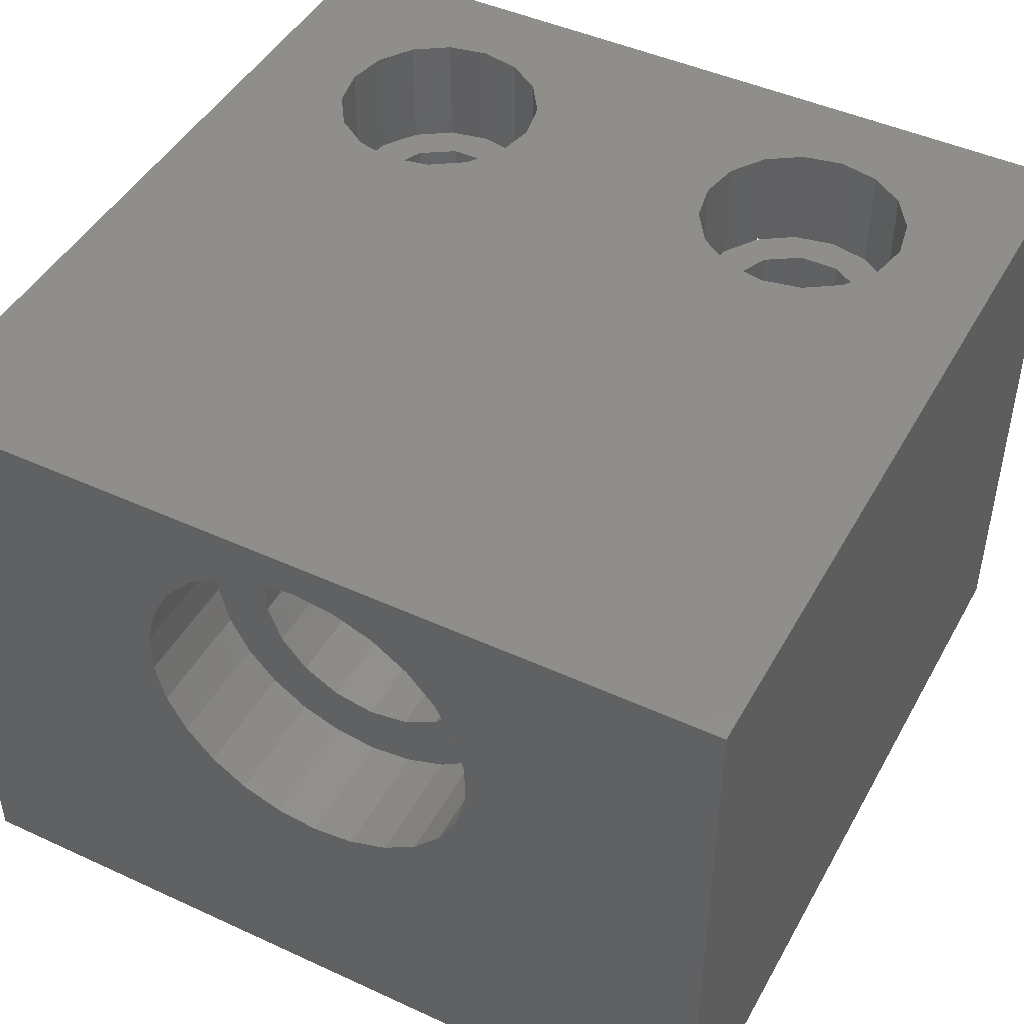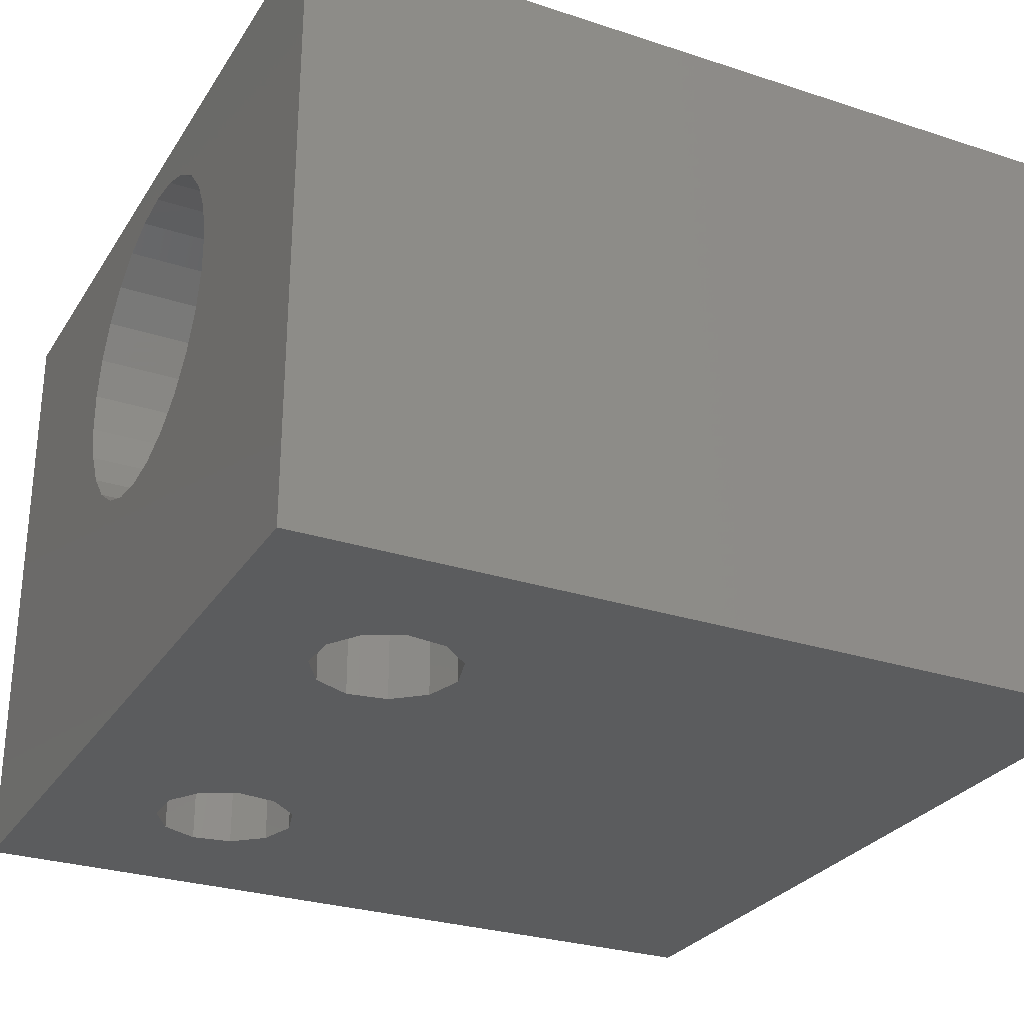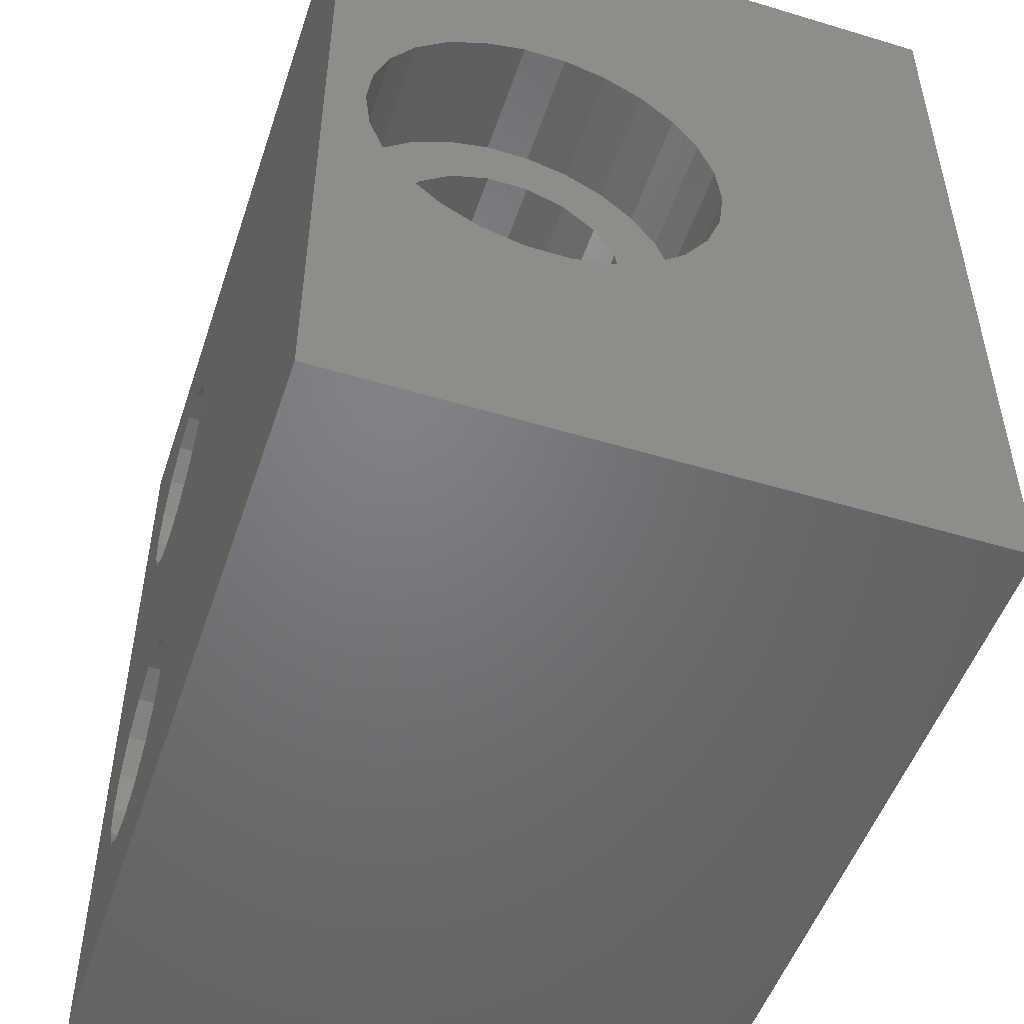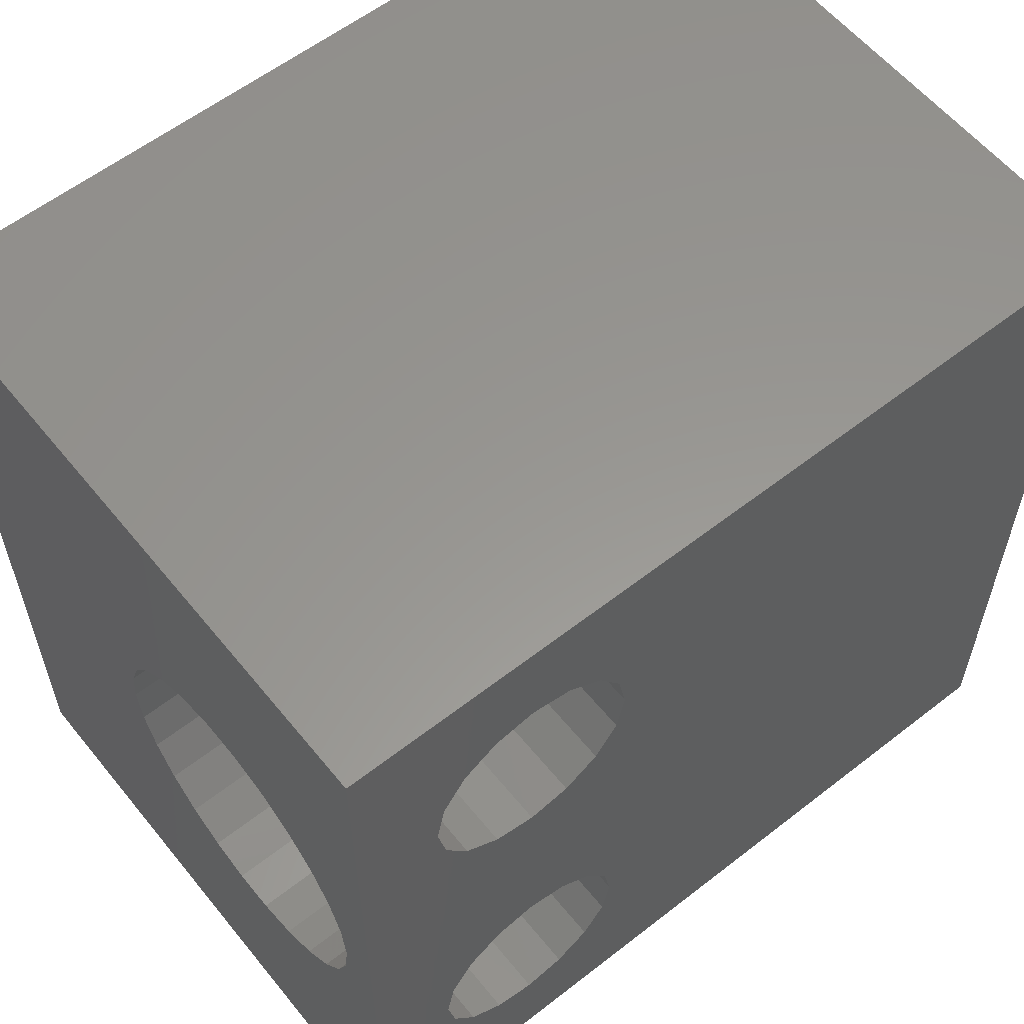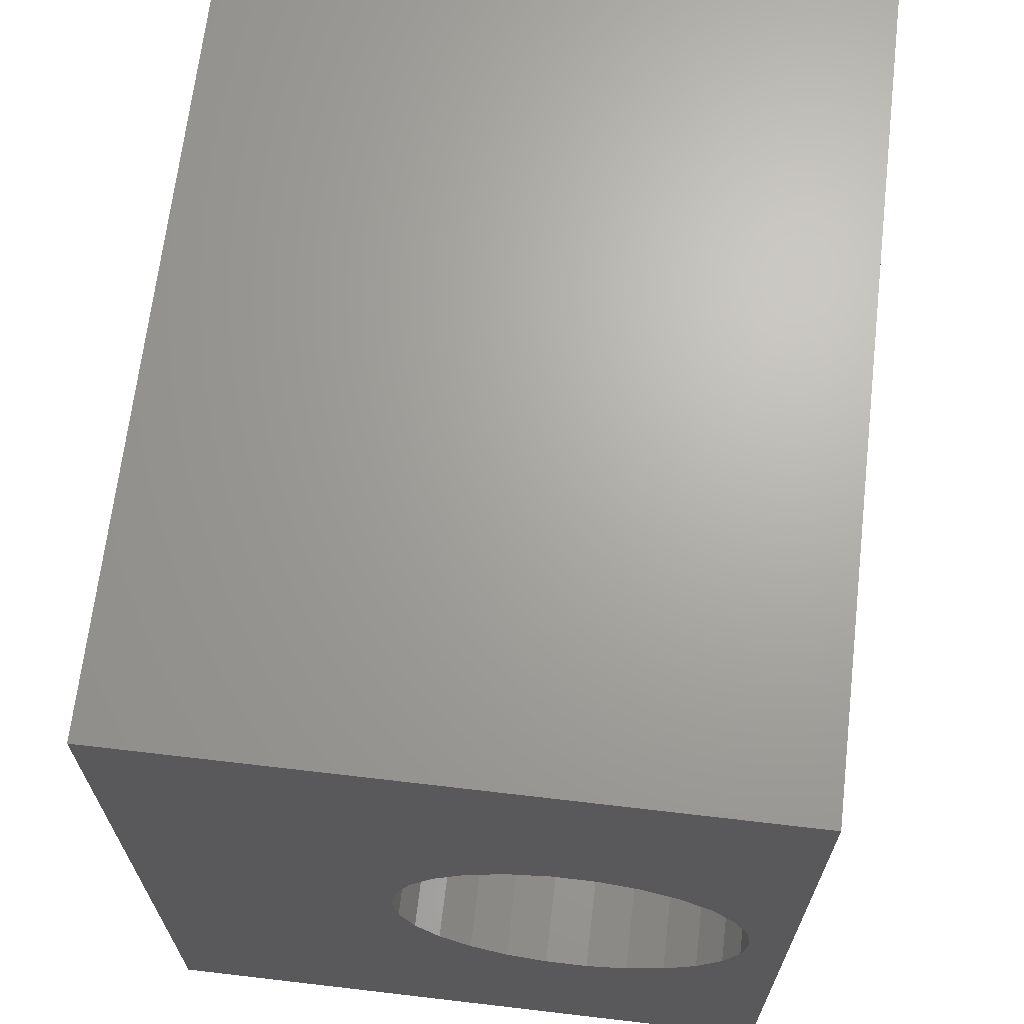
<metadata>
{"format":"stl","ext":"stl","renderer":"f3d","projection":"perspective","resolution":1024,"background":"white","views":[{"elev":45.8,"azim":117.8,"up":"+Z"},{"elev":-28.2,"azim":-26.3,"up":"+Z"},{"elev":-50.5,"azim":71.7,"up":"+Y"},{"elev":58.6,"azim":-38.8,"up":"+Y"},{"elev":67.3,"azim":-83.3,"up":"+Y"}]}
</metadata>
<code>
# stl→obj: 264 verts, 544 faces
v -6 18.04 12.04
v -6 39.9 0
v -6 16.19 12.74
v -6 20 28.2
v -6 0 30
v -6 39.9 30
v -6 0 0
v -6 11.86 20.99
v -6 11.86 19.01
v -6 12.33 17.09
v -6 13.25 15.34
v -6 14.56 13.86
v -6 20 11.8
v -6 21.96 12.04
v -6 23.81 12.74
v -6 25.44 13.86
v -6 26.75 15.34
v -6 18.04 27.96
v -6 12.33 22.91
v -6 13.25 24.66
v -6 27.67 17.09
v -6 28.14 19.01
v -6 28.14 20.99
v -6 14.56 26.14
v -6 27.67 22.91
v -6 26.75 24.66
v -6 16.19 27.26
v -6 25.44 26.14
v -6 23.81 27.26
v -6 21.96 27.96
v 33.9 0 0
v 33.9 0 30
v 4.412 33.09 0
v 33.9 39.9 0
v -0.2623 10.96 0
v -0.2623 9.042 0
v 0.7735 7.43 0
v 2.516 6.635 0
v 5.86 8.162 0
v 4.412 6.907 0
v 6.4 10 0
v -0.2623 30.96 0
v 0.7735 32.57 0
v 4.412 13.09 0
v 5.86 11.84 0
v 2.516 13.37 0
v 0.7735 12.57 0
v -0.2623 29.04 0
v 0.7735 27.43 0
v 4.412 26.91 0
v 2.516 26.63 0
v 5.86 28.16 0
v 2.516 33.37 0
v 6.4 30 0
v 5.86 31.84 0
v 33.9 39.9 30
v 4.913 5.381 30
v -2 30 30
v -1.619 31.91 30
v -2 10 30
v -1.619 8.087 30
v 6.536 13.54 30
v 7.619 11.91 30
v 6.536 6.464 30
v 8 10 30
v 7.619 8.087 30
v -1.619 11.91 30
v -0.5355 13.54 30
v 7.619 28.09 30
v 6.536 26.46 30
v 1.087 14.62 30
v 3 15 30
v 4.913 25.38 30
v 4.913 14.62 30
v -1.619 28.09 30
v 3 5 30
v 1.087 5.381 30
v -0.5355 6.464 30
v -0.5355 26.46 30
v -0.5355 33.54 30
v 1.087 34.62 30
v 3 35 30
v 4.913 34.62 30
v 1.087 25.38 30
v 7.619 31.91 30
v 8 30 30
v 6.536 33.54 30
v 3 25 30
v -0.5 12.33 22.91
v -0.5 11.86 20.99
v -0.5 11.86 19.01
v -0.7253 13.25 24.66
v -0.7808 13.17 24.5
v -0.5 13.17 24.5
v -0.5 14.56 26.14
v -0.5 13.56 25.01
v -0.5355 13.54 24.98
v -0.5 16.19 27.26
v -0.5 18.04 27.96
v -0.5 20 28.2
v -0.5 21.96 27.96
v -0.5 23.81 27.26
v -0.5 25.44 26.14
v -0.5 26.75 24.66
v -0.5 26.53 24.9
v -0.5355 26.46 24.98
v -0.5821 26.53 24.9
v -0.5 26.44 25.01
v -0.5 27.67 22.91
v -0.5 28.14 20.99
v -0.5 28.14 19.01
v -0.5 27.67 17.09
v -0.5 26.75 15.34
v -0.5 25.44 13.86
v -0.5 23.81 12.74
v -0.5 21.96 12.04
v -0.5 20 11.8
v -0.5 18.04 12.04
v -0.5 16.19 12.74
v -0.5 14.56 13.86
v -0.5 13.25 15.34
v -0.5 12.33 17.09
v 33.9 21.96 12.04
v 33.9 20 28.2
v 33.9 21.96 27.96
v 33.9 11.86 19.01
v 33.9 23.81 27.26
v 33.9 11.86 20.99
v 33.9 13.25 24.66
v 33.9 12.33 22.91
v 33.9 27.67 22.91
v 33.9 28.14 20.99
v 33.9 14.56 26.14
v 33.9 16.19 27.26
v 33.9 18.04 27.96
v 33.9 25.44 26.14
v 33.9 23.81 12.74
v 33.9 25.44 13.86
v 33.9 26.75 24.66
v 33.9 28.14 19.01
v 33.9 27.67 17.09
v 33.9 26.75 15.34
v 33.9 20 11.8
v 33.9 18.04 12.04
v 33.9 16.19 12.74
v 33.9 14.56 13.86
v 33.9 13.25 15.34
v 33.9 12.33 17.09
v 0.7735 12.57 24.5
v -0.2623 10.96 24.5
v -0.2623 9.042 24.5
v 2.516 13.37 24.5
v 4.412 13.09 24.5
v 5.86 11.84 24.5
v 6.4 10 24.5
v 5.86 8.162 24.5
v 4.412 6.907 24.5
v 2.516 6.635 24.5
v 0.7735 7.43 24.5
v 0.7735 32.57 24.9
v -0.2623 30.96 24.9
v -0.2623 29.04 24.9
v 2.516 33.37 24.9
v 4.412 33.09 24.9
v 5.86 31.84 24.9
v 6.4 30 24.9
v 5.86 28.16 24.9
v 4.412 26.91 24.9
v 2.516 26.63 24.9
v 0.7735 27.43 24.9
v -0.5355 6.464 24.5
v -1.619 8.087 24.5
v -2 10 24.5
v 1.087 5.381 24.5
v 3 5 24.5
v 4.913 5.381 24.5
v 6.536 6.464 24.5
v 7.619 8.087 24.5
v 8 10 24.5
v 7.619 11.91 24.5
v 6.536 13.54 24.5
v 4.913 14.62 24.5
v 3 15 24.5
v 1.087 14.62 24.5
v -0.5 13.56 24.5
v -1.619 11.91 24.5
v -1.619 28.09 24.9
v -2 30 24.9
v 1.087 25.38 24.9
v -0.5 26.44 24.9
v 3 25 24.9
v 4.913 25.38 24.9
v 6.536 26.46 24.9
v 7.619 28.09 24.9
v 8 30 24.9
v 7.619 31.91 24.9
v 6.536 33.54 24.9
v 4.913 34.62 24.9
v 3 35 24.9
v 1.087 34.62 24.9
v -0.5355 33.54 24.9
v -1.619 31.91 24.9
v -0.5 24.76 22.75
v -0.5 25.42 19.04
v -0.5 24.76 17.25
v -0.5 23.54 15.79
v -0.5 21.88 14.83
v -0.5 20 14.5
v -0.5 18.12 14.83
v -0.5 16.46 15.79
v -0.5 15.24 17.25
v -0.5 14.58 19.04
v -0.5 14.58 20.96
v -0.5 15.24 22.75
v -0.5 16.46 24.21
v -0.5 18.12 25.17
v -0.5 20 25.5
v -0.5 25.42 20.96
v -0.5 23.54 24.21
v -0.5 21.88 25.17
v 28.4 12.33 17.09
v 28.4 11.86 19.01
v 28.4 11.86 20.99
v 28.4 13.25 15.34
v 28.4 14.56 13.86
v 28.4 16.19 12.74
v 28.4 18.04 12.04
v 28.4 20 11.8
v 28.4 21.96 12.04
v 28.4 23.81 12.74
v 28.4 25.44 13.86
v 28.4 26.75 15.34
v 28.4 27.67 17.09
v 28.4 28.14 19.01
v 28.4 28.14 20.99
v 28.4 27.67 22.91
v 28.4 26.75 24.66
v 28.4 25.44 26.14
v 28.4 23.81 27.26
v 28.4 21.96 27.96
v 28.4 20 28.2
v 28.4 18.04 27.96
v 28.4 16.19 27.26
v 28.4 14.56 26.14
v 28.4 13.25 24.66
v 28.4 12.33 22.91
v 28.4 18.12 25.17
v 28.4 20 25.5
v 28.4 16.46 24.21
v 28.4 21.88 25.17
v 28.4 23.54 24.21
v 28.4 24.76 22.75
v 28.4 25.42 20.96
v 28.4 25.42 19.04
v 28.4 24.76 17.25
v 28.4 23.54 15.79
v 28.4 21.88 14.83
v 28.4 20 14.5
v 28.4 18.12 14.83
v 28.4 16.46 15.79
v 28.4 15.24 17.25
v 28.4 14.58 19.04
v 28.4 14.58 20.96
v 28.4 15.24 22.75
f 1 2 3
f 4 5 6
f 7 5 8
f 7 8 9
f 7 9 10
f 7 10 11
f 7 11 12
f 7 12 3
f 7 3 2
f 13 2 1
f 14 2 13
f 15 2 14
f 2 15 16
f 2 16 6
f 16 17 6
f 18 5 4
f 19 5 20
f 21 22 6
f 22 23 6
f 20 5 24
f 23 25 6
f 25 26 6
f 24 5 27
f 26 28 6
f 28 29 6
f 27 5 18
f 29 30 6
f 30 4 6
f 8 5 19
f 21 6 17
f 5 7 31
f 32 5 31
f 33 2 34
f 7 2 35
f 7 35 36
f 7 36 37
f 7 37 38
f 7 38 31
f 39 31 40
f 41 31 39
f 42 2 43
f 44 2 45
f 41 45 31
f 46 2 44
f 47 2 46
f 35 2 47
f 48 2 42
f 45 2 48
f 45 48 49
f 50 31 51
f 45 51 31
f 51 45 49
f 52 31 50
f 53 2 33
f 31 52 34
f 52 54 34
f 43 2 53
f 54 55 34
f 55 33 34
f 40 31 38
f 2 6 34
f 34 6 56
f 57 5 32
f 58 59 6
f 60 5 61
f 62 63 32
f 6 5 60
f 64 57 32
f 65 66 32
f 6 67 68
f 69 70 32
f 6 68 71
f 6 71 72
f 73 74 32
f 75 72 74
f 74 62 32
f 66 64 32
f 76 5 57
f 77 5 76
f 78 5 77
f 61 5 78
f 79 75 74
f 6 72 75
f 80 81 6
f 6 75 58
f 70 73 32
f 82 83 56
f 6 59 80
f 84 79 74
f 82 6 81
f 85 86 32
f 56 6 82
f 56 87 32
f 56 83 87
f 87 85 32
f 86 69 32
f 88 74 73
f 84 74 88
f 60 67 6
f 63 65 32
f 89 90 19
f 19 90 8
f 90 91 8
f 8 91 9
f 92 93 20
f 89 93 94
f 20 93 89
f 20 89 19
f 95 96 24
f 24 96 97
f 24 97 92
f 24 92 20
f 98 95 27
f 27 95 24
f 99 98 18
f 18 98 27
f 100 99 4
f 4 99 18
f 101 100 30
f 30 100 4
f 102 101 29
f 29 101 30
f 103 102 28
f 28 102 29
f 26 104 105
f 106 26 107
f 107 26 105
f 108 26 106
f 103 26 108
f 28 26 103
f 25 109 104
f 26 25 104
f 23 110 109
f 25 23 109
f 111 110 23
f 22 111 23
f 112 111 22
f 21 112 22
f 113 112 21
f 17 113 21
f 114 113 17
f 16 114 17
f 115 114 16
f 15 115 16
f 116 115 15
f 14 116 15
f 117 116 14
f 13 117 14
f 118 117 13
f 1 118 13
f 119 118 1
f 3 119 1
f 120 119 3
f 12 120 3
f 120 12 121
f 121 12 11
f 121 11 122
f 122 11 10
f 122 10 91
f 91 10 9
f 123 31 34
f 124 125 56
f 32 31 126
f 125 127 56
f 32 126 128
f 129 32 130
f 131 132 34
f 133 32 129
f 134 32 133
f 135 32 134
f 124 32 135
f 56 32 124
f 127 136 56
f 137 123 34
f 138 137 34
f 56 139 34
f 56 136 139
f 139 131 34
f 132 140 34
f 140 141 34
f 141 142 34
f 142 138 34
f 143 31 123
f 144 31 143
f 145 31 144
f 146 31 145
f 147 31 146
f 148 31 147
f 126 31 148
f 128 130 32
f 47 149 150
f 35 47 150
f 35 150 151
f 36 35 151
f 46 152 149
f 47 46 149
f 44 153 152
f 46 44 152
f 45 154 153
f 44 45 153
f 155 154 41
f 41 154 45
f 155 41 156
f 156 41 39
f 156 39 157
f 157 39 40
f 157 40 158
f 158 40 38
f 158 38 159
f 159 38 37
f 151 159 37
f 36 151 37
f 43 160 161
f 42 43 161
f 42 161 162
f 48 42 162
f 53 163 160
f 43 53 160
f 33 164 163
f 53 33 163
f 55 165 164
f 33 55 164
f 166 165 54
f 54 165 55
f 166 54 167
f 167 54 52
f 167 52 168
f 168 52 50
f 168 50 169
f 169 50 51
f 169 51 170
f 170 51 49
f 162 170 49
f 48 162 49
f 61 78 171
f 172 61 171
f 60 61 172
f 173 60 172
f 77 174 78
f 78 174 171
f 76 175 77
f 77 175 174
f 57 176 76
f 76 176 175
f 64 177 57
f 57 177 176
f 66 178 64
f 64 178 177
f 65 179 66
f 66 179 178
f 65 63 179
f 179 63 180
f 63 62 180
f 180 62 181
f 181 62 74
f 182 181 74
f 182 74 72
f 183 182 72
f 183 72 71
f 184 183 71
f 96 185 184
f 68 96 71
f 71 96 184
f 97 96 68
f 93 92 68
f 68 92 97
f 93 68 67
f 93 67 186
f 186 67 60
f 173 186 60
f 58 75 187
f 188 58 187
f 75 79 106
f 187 75 107
f 107 75 106
f 84 189 79
f 108 189 190
f 79 189 108
f 106 79 108
f 88 191 84
f 84 191 189
f 73 192 88
f 88 192 191
f 70 193 73
f 73 193 192
f 69 194 70
f 70 194 193
f 86 195 69
f 69 195 194
f 86 85 195
f 195 85 196
f 85 87 196
f 196 87 197
f 197 87 83
f 198 197 83
f 198 83 82
f 199 198 82
f 199 82 81
f 200 199 81
f 200 81 80
f 201 200 80
f 201 80 59
f 202 201 59
f 202 59 58
f 188 202 58
f 102 103 101
f 101 103 108
f 101 108 190
f 190 105 104
f 190 104 101
f 101 104 109
f 101 109 110
f 101 110 111
f 203 111 112
f 204 112 113
f 205 113 114
f 206 114 115
f 207 116 117
f 208 117 118
f 209 118 119
f 210 119 120
f 211 120 121
f 212 121 122
f 213 122 91
f 214 91 90
f 215 90 89
f 185 89 94
f 101 89 185
f 211 121 212
f 216 101 217
f 101 96 95
f 101 95 98
f 101 98 99
f 101 99 100
f 215 101 216
f 214 90 215
f 101 215 89
f 213 91 214
f 210 120 211
f 209 119 210
f 208 118 209
f 207 117 208
f 206 115 116
f 205 114 206
f 204 113 205
f 218 112 204
f 203 112 218
f 101 111 203
f 219 101 203
f 220 101 219
f 217 101 220
f 206 116 207
f 96 101 185
f 212 122 213
f 186 173 172
f 174 186 171
f 171 186 172
f 151 186 174
f 156 157 177
f 183 186 182
f 184 186 183
f 94 186 184
f 185 94 184
f 159 151 174
f 155 156 178
f 153 154 180
f 182 186 149
f 182 152 181
f 182 149 152
f 181 153 180
f 152 153 181
f 180 154 179
f 179 155 178
f 178 156 177
f 177 157 176
f 176 158 175
f 154 155 179
f 175 159 174
f 94 93 186
f 151 150 186
f 158 159 175
f 157 158 176
f 150 149 186
f 202 188 187
f 105 202 107
f 107 202 187
f 189 202 105
f 189 105 190
f 162 202 189
f 167 168 193
f 199 202 198
f 200 202 199
f 201 202 200
f 170 162 189
f 166 167 194
f 164 165 196
f 198 202 160
f 198 163 197
f 198 160 163
f 197 164 196
f 163 164 197
f 196 165 195
f 195 166 194
f 194 167 193
f 193 168 192
f 192 169 191
f 165 166 195
f 191 170 189
f 162 161 202
f 169 170 191
f 168 169 192
f 161 160 202
f 148 221 126
f 126 221 222
f 126 222 128
f 128 222 223
f 147 224 148
f 148 224 221
f 146 225 147
f 147 225 224
f 146 145 226
f 225 146 226
f 145 144 227
f 226 145 227
f 144 143 228
f 227 144 228
f 228 143 123
f 229 228 123
f 229 123 137
f 230 229 137
f 230 137 138
f 231 230 138
f 231 138 142
f 232 231 142
f 232 142 141
f 233 232 141
f 233 141 140
f 234 233 140
f 234 140 132
f 235 234 132
f 235 132 131
f 236 235 131
f 236 131 139
f 237 236 139
f 237 139 136
f 238 237 136
f 136 127 238
f 238 127 239
f 127 125 239
f 239 125 240
f 125 124 240
f 240 124 241
f 135 242 124
f 124 242 241
f 134 243 135
f 135 243 242
f 133 244 134
f 134 244 243
f 129 245 133
f 133 245 244
f 130 246 129
f 129 246 245
f 128 223 130
f 130 223 246
f 247 216 248
f 248 216 217
f 249 215 247
f 247 215 216
f 250 248 220
f 220 248 217
f 251 250 219
f 219 250 220
f 203 252 251
f 219 203 251
f 218 253 252
f 203 218 252
f 204 254 253
f 218 204 253
f 205 255 254
f 204 205 254
f 206 256 255
f 205 206 255
f 207 257 256
f 206 207 256
f 208 258 257
f 207 208 257
f 259 258 208
f 209 259 208
f 260 259 209
f 210 260 209
f 260 210 261
f 261 210 211
f 261 211 262
f 262 211 212
f 262 212 263
f 263 212 213
f 263 213 264
f 264 213 214
f 264 214 249
f 249 214 215
f 242 243 244
f 246 242 245
f 245 242 244
f 223 242 246
f 222 242 223
f 264 242 222
f 264 249 242
f 263 264 221
f 261 262 224
f 260 261 225
f 249 247 242
f 254 255 232
f 253 254 233
f 252 253 234
f 237 242 236
f 238 242 237
f 239 242 238
f 240 242 239
f 241 242 240
f 255 256 231
f 251 252 235
f 236 251 235
f 236 242 251
f 235 252 234
f 234 253 233
f 250 251 242
f 233 254 232
f 232 255 231
f 259 260 226
f 231 256 230
f 248 250 242
f 230 257 229
f 229 258 228
f 228 259 227
f 226 260 225
f 225 261 224
f 224 262 221
f 262 263 221
f 221 264 222
f 256 257 230
f 257 258 229
f 258 259 228
f 259 226 227
f 247 248 242

</code>
